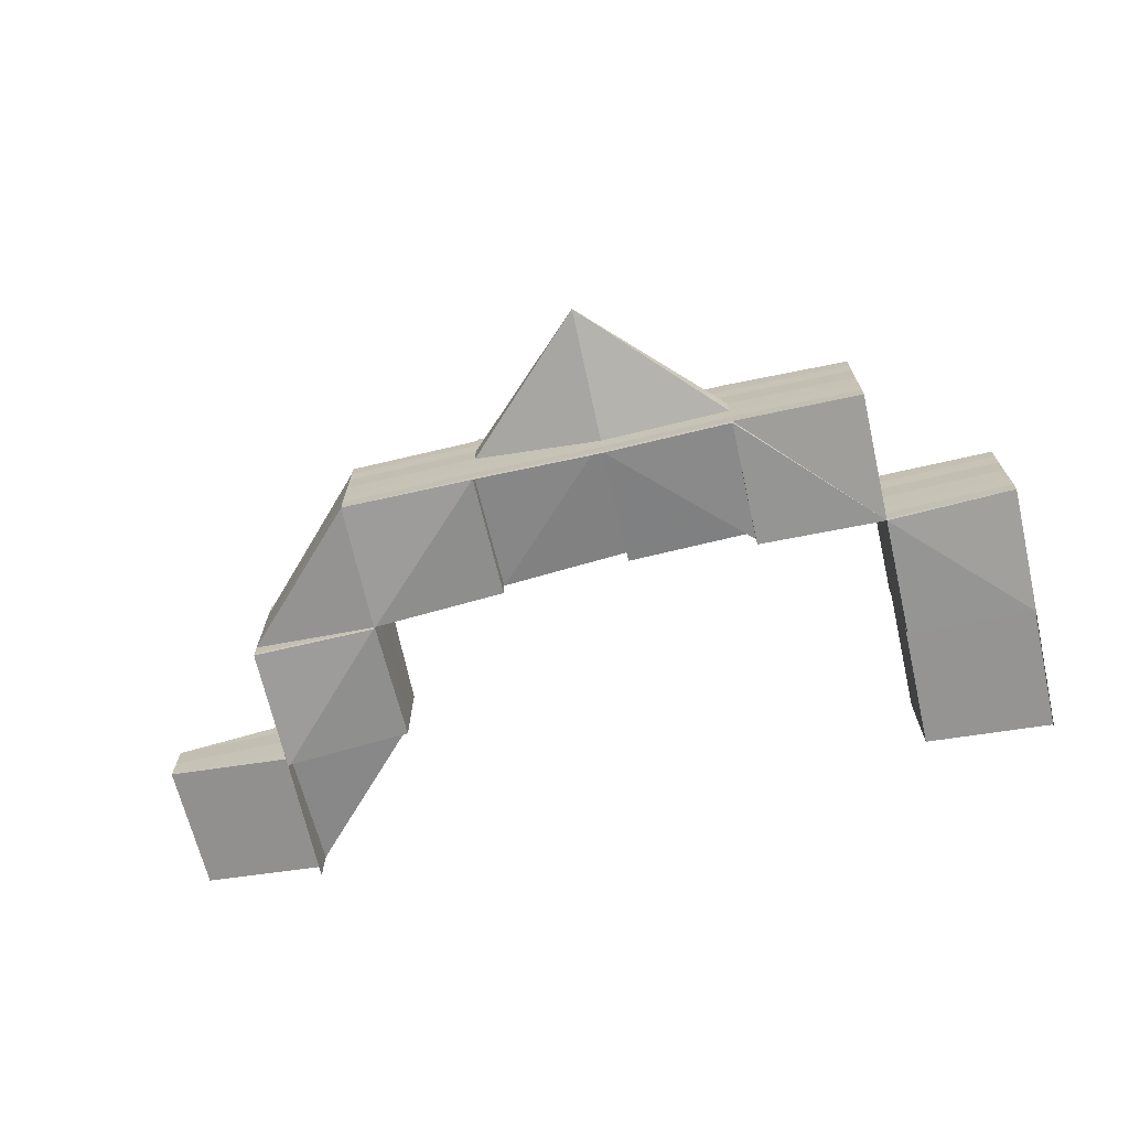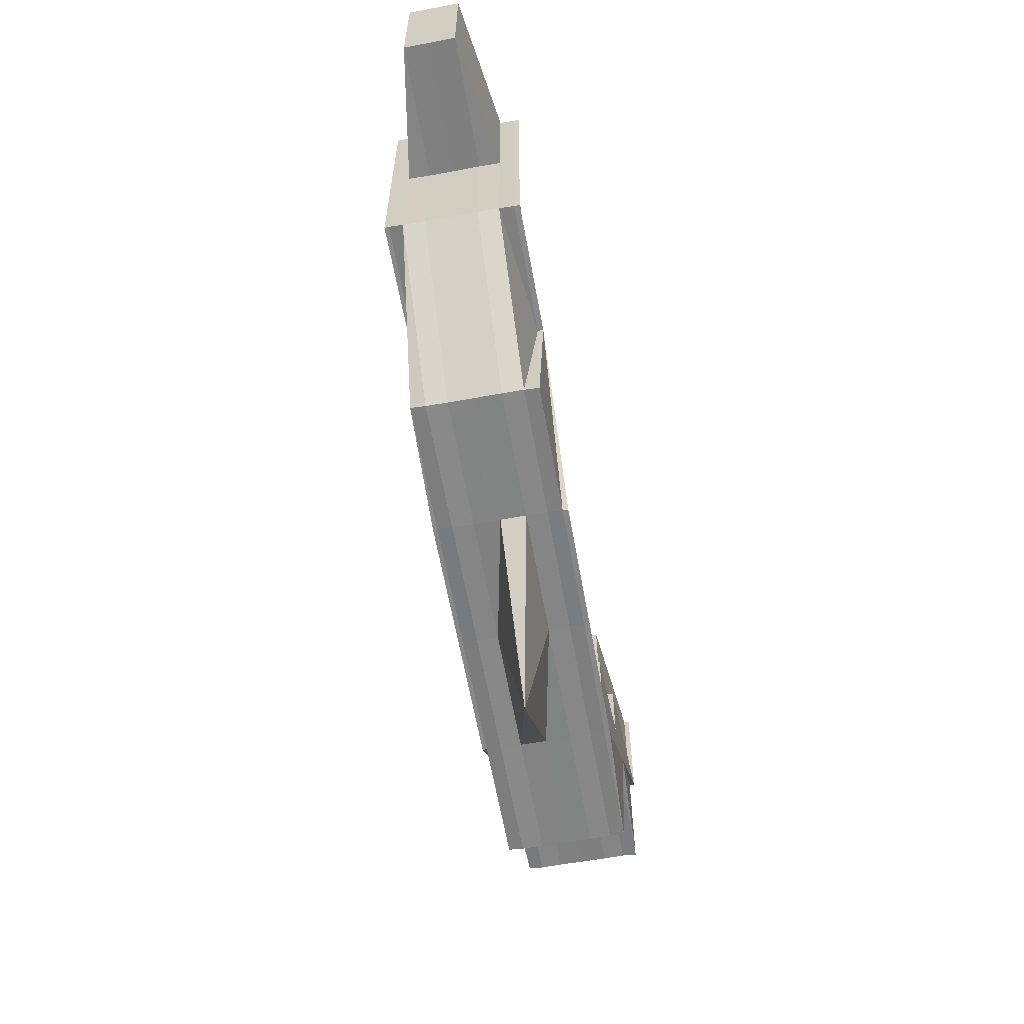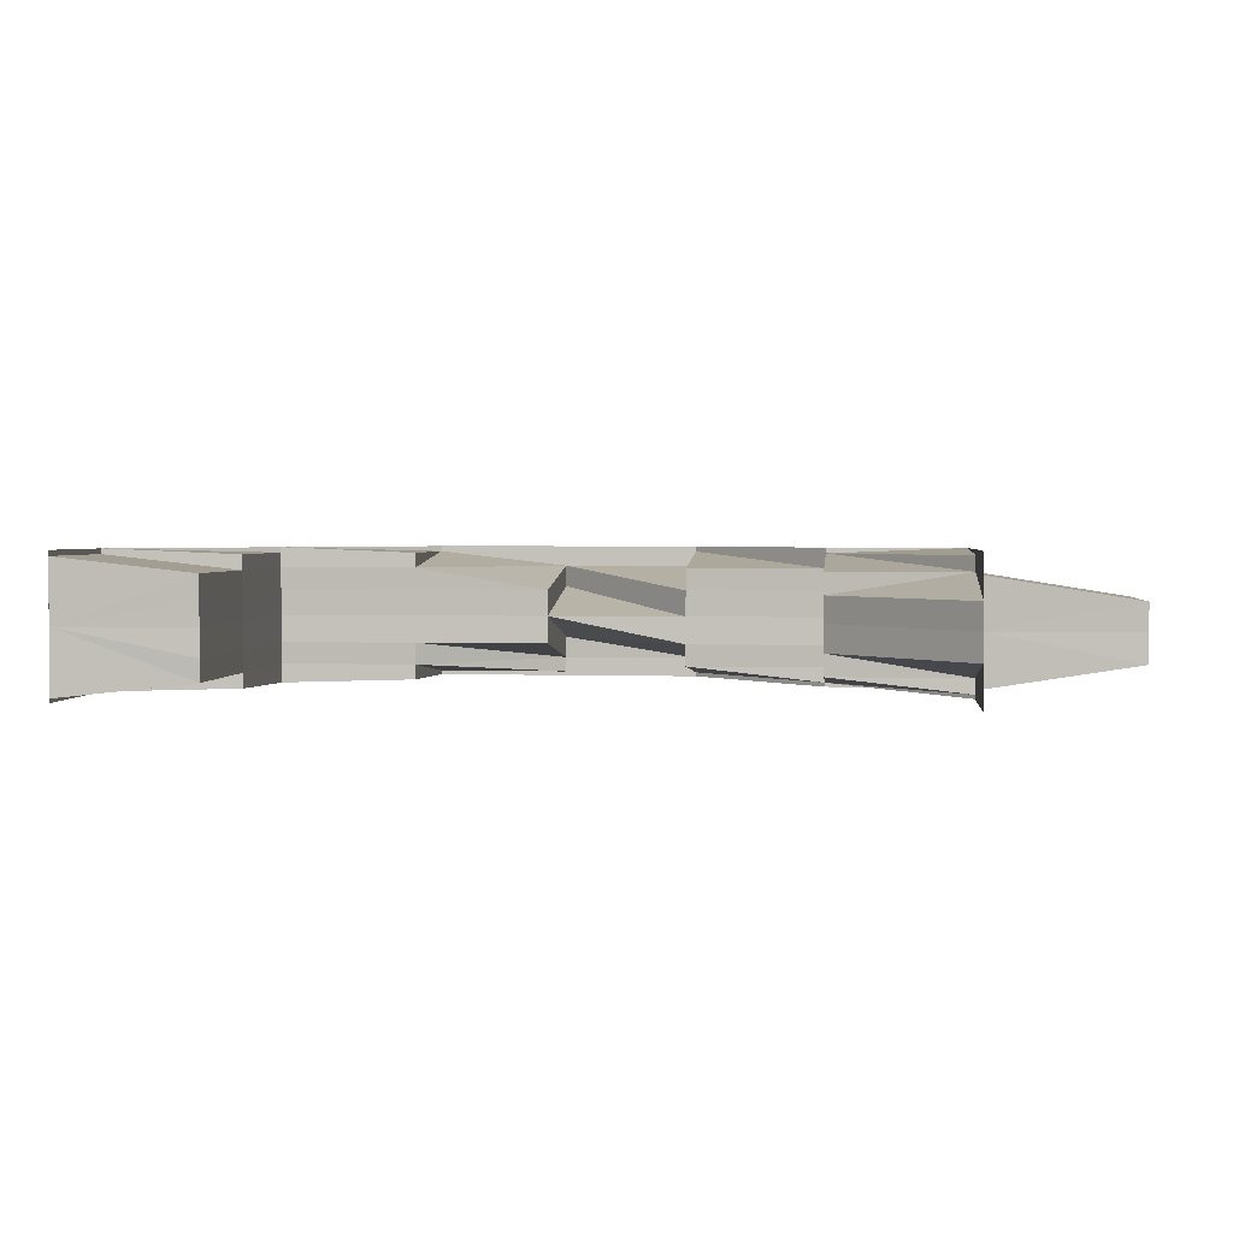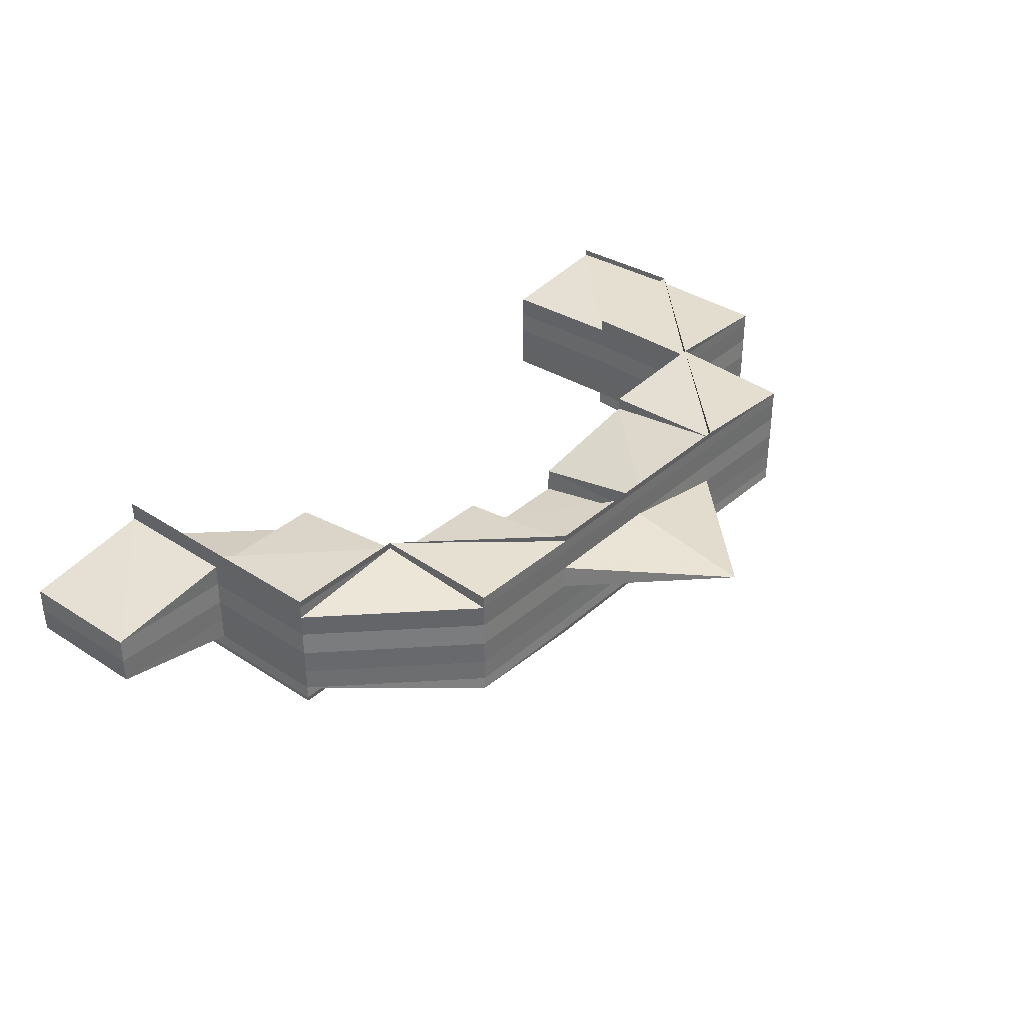
<metadata>
{"format":"obj","ext":"obj","renderer":"f3d","projection":"perspective","resolution":1024,"background":"white","views":[{"elev":-69.4,"azim":12.9,"up":"+Z"},{"elev":-61.3,"azim":-79.9,"up":"+Y"},{"elev":2.4,"azim":-173.7,"up":"+Z"},{"elev":35.6,"azim":-49.3,"up":"+Z"}]}
</metadata>
<code>
o 6650
v 2212 1876 14.6
v 2212 1876 14.6
v 2212 1876 14.6
v 2212 1876 14.6
v 2212 1876 14.6
v 2212 1876 14.6
v 2212 1876 14.6
v 2212 1876 14.6
v 2212 1876 14.6
v 2212 1876 14.6
v 2212 1876 14.6
v 2212 1876 14.6
v 2212 1876 14.6
v 2212 1876 14.6
v 2212 1876 14.6
v 2212 1876 14.6
v 2212 1876 14.6
v 2212 1876 14.6
v 2212 1876 14.6
v 2212 1876 14.6
v 2212 1876 14.61
v 2212 1876 14.61
v 2212 1876 14.61
v 2212 1876 14.61
v 2212 1876 14.61
v 2212 1876 14.61
v 2212 1876 14.61
v 2212 1876 14.61
v 2212 1876 14.61
v 2212 1876 14.61
v 2212 1876 14.61
v 2212 1876 14.61
v 2212 1876 14.61
v 2212 1876 14.61
v 2212 1876 14.61
v 2212 1876 14.61
v 2212 1876 14.61
v 2212 1876 14.61
v 2212 1876 14.61
v 2212 1876 14.61
v 2212 1876 14.61
v 2212 1876 14.61
v 2212 1876 14.6
v 2212 1876 14.6
v 2212 1876 14.6
v 2212 1876 14.6
v 2212 1876 14.6
v 2212 1876 14.61
v 2212 1876 14.61
v 2212 1876 14.61
v 2212 1876 14.61
v 2212 1876 14.61
v 2212 1876 14.61
v 2212 1876 14.61
v 2212 1876 14.61
v 2212 1876 14.61
v 2212 1876 14.6
v 2212 1876 14.6
v 2212 1876 14.6
v 2212 1876 14.6
v 2212 1876 14.6
v 2212 1876 14.6
v 2212 1876 14.6
v 2212 1876 14.6
v 2212 1876 14.61
v 2212 1876 14.6
v 2212 1876 14.6
v 2212 1876 14.6
v 2212 1876 14.6
v 2212 1876 14.6
v 2212 1876 14.6
v 2212 1876 14.6
v 2212 1876 14.6
v 2212 1876 14.6
v 2212 1876 14.6
v 2212 1876 14.61
v 2212 1876 14.6
v 2212 1876 14.61
v 2212 1876 14.6
v 2212 1876 14.6
v 2212 1876 14.6
v 2212 1876 14.6
v 2212 1876 14.6
v 2212 1876 14.6
v 2212 1876 14.6
v 2212 1876 14.6
v 2212 1876 14.6
v 2212 1876 14.6
v 2212 1876 14.6
v 2212 1876 14.6
v 2212 1876 14.6
v 2212 1876 14.6
v 2212 1876 14.6
v 2212 1876 14.6
v 2212 1876 14.6
v 2212 1876 14.6
v 2212 1876 14.6
v 2212 1876 14.6
v 2212 1876 14.6
v 2212 1876 14.6
v 2212 1876 14.6
v 2212 1876 14.6
v 2212 1876 14.6
v 2212 1876 14.6
v 2212 1876 14.6
v 2212 1876 14.6
v 2212 1876 14.6
v 2212 1876 14.6
v 2212 1876 14.6
v 2212 1876 14.6
v 2212 1876 14.6
v 2212 1876 14.6
v 2212 1876 14.6
v 2212 1876 14.6
v 2212 1876 14.6
v 2212 1876 14.6
v 2212 1876 14.6
v 2212 1876 14.6
v 2212 1876 14.6
v 2212 1876 14.6
v 2212 1876 14.6
v 2212 1876 14.6
v 2212 1876 14.6
v 2212 1876 14.6
v 2212 1876 14.6
v 2212 1876 14.6
v 2212 1876 14.6
v 2212 1876 14.6
v 2212 1876 14.6
v 2212 1876 14.6
v 2212 1876 14.6
v 2212 1876 14.6
v 2212 1876 14.6
v 2212 1876 14.6
v 2212 1876 14.6
v 2212 1876 14.6
v 2212 1876 14.6
v 2212 1876 14.6
v 2212 1876 14.6
v 2212 1876 14.6
v 2212 1876 14.6
v 2212 1876 14.6
v 2212 1876 14.6
v 2212 1876 14.6
v 2212 1876 14.6
v 2212 1876 14.6
v 2212 1876 14.6
v 2212 1876 14.6
v 2212 1876 14.6
v 2212 1876 14.6
v 2212 1876 14.6
v 2212 1876 14.6
v 2212 1876 14.6
v 2212 1876 14.6
v 2212 1876 14.6
v 2212 1876 14.6
v 2212 1876 14.6
v 2212 1876 14.6
v 2212 1876 14.6
v 2212 1876 14.6
v 2212 1876 14.6
v 2212 1876 14.6
v 2212 1876 14.6
v 2212 1876 14.6
v 2212 1876 14.6
v 2212 1876 14.6
v 2212 1876 14.6
v 2212 1876 14.6
v 2212 1876 14.6
v 2212 1876 14.6
v 2212 1876 14.6
v 2212 1876 14.6
v 2212 1876 14.6
v 2212 1876 14.6
v 2212 1876 14.6
v 2212 1876 14.6
v 2212 1876 14.6
v 2212 1876 14.6
v 2212 1876 14.6
v 2212 1876 14.6
v 2212 1876 14.6
v 2212 1876 14.6
v 2212 1876 14.6
v 2212 1876 14.6
v 2212 1876 14.6
v 2212 1876 14.6
v 2212 1876 14.6
v 2212 1876 14.6
v 2212 1876 14.6
v 2212 1876 14.6
v 2212 1876 14.6
v 2212 1876 14.6
v 2212 1876 14.6
v 2212 1876 14.6
v 2212 1876 14.6
v 2212 1876 14.6
v 2212 1876 14.6
v 2212 1876 14.6
v 2212 1876 14.6
v 2212 1876 14.6
v 2212 1876 14.6
v 2212 1876 14.6
v 2212 1876 14.6
v 2212 1876 14.6
v 2212 1876 14.6
v 2212 1876 14.6
v 2212 1876 14.6
v 2212 1876 14.6
v 2212 1876 14.6
v 2212 1876 14.6
v 2212 1876 14.6
v 2212 1876 14.6
v 2212 1876 14.6
v 2212 1876 14.6
v 2212 1876 14.6
v 2212 1876 14.6
v 2212 1876 14.6
v 2212 1876 14.6
v 2212 1876 14.6
v 2212 1876 14.6
v 2212 1876 14.6
v 2212 1876 14.6
v 2212 1876 14.6
v 2212 1876 14.6
v 2212 1876 14.6
v 2212 1876 14.6
v 2212 1876 14.6
v 2212 1876 14.6
v 2212 1876 14.6
v 2212 1876 14.6
v 2212 1876 14.6
v 2212 1876 14.6
v 2212 1876 14.6
v 2212 1876 14.6
v 2212 1876 14.6
v 2212 1876 14.6
v 2212 1876 14.6
v 2212 1876 14.6
v 2212 1876 14.6
v 2212 1876 14.6
v 2212 1876 14.6
v 2212 1876 14.6
v 2212 1876 14.6
v 2212 1876 14.6
v 2212 1876 14.6
v 2212 1876 14.6
v 2212 1876 14.6
v 2212 1876 14.61
v 2212 1876 14.6
v 2212 1876 14.6
v 2212 1876 14.61
v 2212 1876 14.6
v 2212 1876 14.61
v 2212 1876 14.61
v 2212 1876 14.6
v 2212 1876 14.61
v 2212 1876 14.6
v 2212 1876 14.6
v 2212 1876 14.61
v 2212 1876 14.61
v 2212 1876 14.61
v 2212 1876 14.61
v 2212 1876 14.61
v 2212 1876 14.61
v 2212 1876 14.61
v 2212 1876 14.61
v 2212 1876 14.61
v 2212 1876 14.61
v 2212 1876 14.61
v 2212 1876 14.61
v 2212 1876 14.61
v 2212 1876 14.61
v 2212 1876 14.61
v 2212 1876 14.61
v 2212 1876 14.61
v 2212 1876 14.61
v 2212 1876 14.61
v 2212 1876 14.61
v 2212 1876 14.61
v 2212 1876 14.61
v 2212 1876 14.61
v 2212 1876 14.61
v 2212 1876 14.61
v 2212 1876 14.61
v 2212 1876 14.61
v 2212 1876 14.61
v 2212 1876 14.61
v 2212 1876 14.61
v 2212 1876 14.6
v 2212 1876 14.61
v 2212 1876 14.61
v 2212 1876 14.61
v 2212 1876 14.61
v 2212 1876 14.61
v 2212 1876 14.61
v 2212 1876 14.61
v 2212 1876 14.61
v 2212 1876 14.61
v 2212 1876 14.61
v 2212 1876 14.61
v 2212 1876 14.61
v 2212 1876 14.61
v 2212 1876 14.61
v 2212 1876 14.61
v 2212 1876 14.61
v 2212 1876 14.61
v 2212 1876 14.6
v 2212 1876 14.6
v 2212 1876 14.61
v 2212 1876 14.6
v 2212 1876 14.6
v 2212 1876 14.61
v 2212 1876 14.6
v 2212 1876 14.6
v 2212 1876 14.6
v 2212 1876 14.61
v 2212 1876 14.61
v 2212 1876 14.61
v 2212 1876 14.61
v 2212 1876 14.61
v 2212 1876 14.61
v 2212 1876 14.61
v 2212 1876 14.61
v 2212 1876 14.61
v 2212 1876 14.61
v 2212 1876 14.61
v 2212 1876 14.61
v 2212 1876 14.61
v 2212 1876 14.61
v 2212 1876 14.61
v 2212 1876 14.61
v 2212 1876 14.6
v 2212 1876 14.61
v 2212 1876 14.61
v 2212 1876 14.6
v 2212 1876 14.6
v 2212 1876 14.6
v 2212 1876 14.6
v 2212 1876 14.6
v 2212 1876 14.6
v 2212 1876 14.6
v 2212 1876 14.6
v 2212 1876 14.6
v 2212 1876 14.6
v 2212 1876 14.6
v 2212 1876 14.6
v 2212 1876 14.6
v 2212 1876 14.6
v 2212 1876 14.6
v 2212 1876 14.6
v 2212 1876 14.6
v 2212 1876 14.6
v 2212 1876 14.6
v 2212 1876 14.6
v 2212 1876 14.6
v 2212 1876 14.6
v 2212 1876 14.6
v 2212 1876 14.6
v 2212 1876 14.6
v 2212 1876 14.6
v 2212 1876 14.6
v 2212 1876 14.6
v 2212 1876 14.6
v 2212 1876 14.6
v 2212 1876 14.6
v 2212 1876 14.6
v 2212 1876 14.6
v 2212 1876 14.6
v 2212 1876 14.6
v 2212 1876 14.6
v 2212 1876 14.6
v 2212 1876 14.6
v 2212 1876 14.61
v 2212 1876 14.61
v 2212 1876 14.61
v 2212 1876 14.61
v 2212 1876 14.61
v 2212 1876 14.61
v 2212 1876 14.61
v 2212 1876 14.61
v 2212 1876 14.6
v 2212 1876 14.61
v 2212 1876 14.61
v 2212 1876 14.61
v 2212 1876 14.61
v 2212 1876 14.61
v 2212 1876 14.61
v 2212 1876 14.61
v 2212 1876 14.6
v 2212 1876 14.6
v 2212 1876 14.6
v 2212 1876 14.6
v 2212 1876 14.6
v 2212 1876 14.6
v 2212 1876 14.6
v 2212 1876 14.6
v 2212 1876 14.6
v 2212 1876 14.6
v 2212 1876 14.6
v 2212 1876 14.6
v 2212 1876 14.6
v 2212 1876 14.6
v 2212 1876 14.6
v 2212 1876 14.6
v 2212 1876 14.6
v 2212 1876 14.6
v 2212 1876 14.6
v 2212 1876 14.6
v 2212 1876 14.6
v 2212 1876 14.6
v 2212 1876 14.6
v 2212 1876 14.6
v 2212 1876 14.6
v 2212 1876 14.61
v 2212 1876 14.61
v 2212 1876 14.61
v 2212 1876 14.61
v 2212 1876 14.61
v 2212 1876 14.61
v 2212 1876 14.6
v 2212 1876 14.6
v 2212 1876 14.6
v 2212 1876 14.61
v 2212 1876 14.61
v 2212 1876 14.6
v 2212 1876 14.6
v 2212 1876 14.6
v 2212 1876 14.6
v 2212 1876 14.6
v 2212 1876 14.6
v 2212 1876 14.61
v 2212 1876 14.61
v 2212 1876 14.6
v 2212 1876 14.61
v 2212 1876 14.61
v 2212 1876 14.6
v 2212 1876 14.6
v 2212 1876 14.6
v 2212 1876 14.6
v 2212 1876 14.6
v 2212 1876 14.6
v 2212 1876 14.61
v 2212 1876 14.6
v 2212 1876 14.6
v 2212 1876 14.6
v 2212 1876 14.61
v 2212 1876 14.61
v 2212 1876 14.61
v 2212 1876 14.61
v 2212 1876 14.61
v 2212 1876 14.61
v 2212 1876 14.6
v 2212 1876 14.61
v 2212 1876 14.61
v 2212 1876 14.61
v 2212 1876 14.61
v 2212 1876 14.61
v 2212 1876 14.61
v 2212 1876 14.61
v 2212 1876 14.61
v 2212 1876 14.61
v 2212 1876 14.61
v 2212 1876 14.61
v 2212 1876 14.61
v 2212 1876 14.61
v 2212 1876 14.61
v 2212 1876 14.61
v 2212 1876 14.61
v 2212 1876 14.61
v 2212 1876 14.6
v 2212 1876 14.61
v 2212 1876 14.61
v 2212 1876 14.61
v 2212 1876 14.61
v 2212 1876 14.61
v 2212 1876 14.61
v 2212 1876 14.61
v 2212 1876 14.61
v 2212 1876 14.61
v 2212 1876 14.61
v 2212 1876 14.61
v 2212 1876 14.6
v 2212 1876 14.6
v 2212 1876 14.6
v 2212 1876 14.6
v 2212 1876 14.6
v 2212 1876 14.6
v 2212 1876 14.6
v 2212 1876 14.6
v 2212 1876 14.6
v 2212 1876 14.6
v 2212 1876 14.6
f 1 2 3
f 4 5 1
f 5 6 7
f 6 8 9
f 10 11 2
f 11 12 13
f 14 10 15
f 15 16 17
f 17 18 19
f 19 20 21
f 22 23 21
f 24 23 25
f 26 27 25
f 28 27 29
f 30 28 31
f 24 32 33
f 34 35 33
f 34 36 37
f 37 38 39
f 40 32 39
f 40 41 21
f 42 41 43
f 42 44 45
f 46 47 48
f 47 49 50
f 51 49 50
f 52 51 48
f 52 51 53
f 51 54 55
f 56 49 57
f 58 56 59
f 60 58 59
f 61 60 59
f 62 61 59
f 63 64 59
f 65 66 64
f 64 67 59
f 66 68 67
f 64 69 67
f 59 67 70
f 67 71 70
f 68 72 71
f 67 73 71
f 72 74 75
f 76 77 69
f 78 76 79
f 79 80 81
f 80 82 73
f 81 82 83
f 80 84 85
f 83 86 87
f 82 88 86
f 82 86 89
f 90 89 91
f 87 92 93
f 91 94 93
f 95 96 93
f 97 98 93
f 97 99 100
f 101 99 102
f 103 98 104
f 103 101 105
f 106 107 104
f 103 108 109
f 110 111 106
f 103 112 113
f 111 114 115
f 116 117 113
f 118 117 119
f 120 121 119
f 122 115 120
f 123 124 120
f 125 126 122
f 126 127 128
f 127 129 130
f 120 131 132
f 131 133 16
f 132 133 134
f 131 135 133
f 136 137 135
f 138 135 139
f 140 101 138
f 101 141 135
f 140 142 143
f 144 141 145
f 145 146 147
f 148 149 143
f 142 150 151
f 149 150 151
f 141 149 152
f 149 153 152
f 154 153 86
f 155 154 156
f 157 158 146
f 159 158 160
f 161 162 160
f 157 163 164
f 165 157 166
f 165 157 167
f 157 168 169
f 170 168 171
f 168 172 173
f 168 174 169
f 174 175 169
f 175 176 177
f 169 178 177
f 169 177 179
f 179 180 181
f 182 169 183
f 184 185 182
f 183 169 186
f 185 187 188
f 189 190 186
f 183 191 192
f 193 187 192
f 193 194 195
f 195 196 197
f 198 199 197
f 200 199 201
f 202 203 201
f 204 205 183
f 202 206 207
f 207 208 209
f 210 211 208
f 212 206 213
f 206 212 178
f 214 212 205
f 212 214 215
f 216 217 205
f 218 214 216
f 214 218 219
f 177 215 220
f 221 222 217
f 223 217 224
f 209 225 223
f 226 221 225
f 227 225 228
f 228 229 230
f 231 232 230
f 202 226 231
f 231 233 234
f 234 235 231
f 236 235 225
f 236 237 235
f 238 236 234
f 234 239 238
f 238 240 241
f 241 242 238
f 242 236 217
f 242 243 236
f 241 244 245
f 245 246 241
f 246 247 242
f 248 247 246
f 246 242 249
f 248 246 250
f 251 248 245
f 245 252 251
f 253 248 251
f 251 254 253
f 224 249 255
f 255 250 256
f 222 257 249
f 257 258 250
f 256 259 260
f 258 261 259
f 261 262 263
f 260 264 265
f 266 267 265
f 268 263 269
f 253 270 265
f 271 272 265
f 273 272 274
f 273 275 268
f 273 276 277
f 278 276 279
f 280 281 277
f 282 281 283
f 284 285 283
f 278 286 287
f 287 288 289
f 287 290 291
f 292 293 291
f 293 294 295
f 290 296 295
f 297 294 298
f 297 299 300
f 299 301 302
f 290 303 304
f 305 306 304
f 307 305 290
f 308 309 303
f 310 307 311
f 311 290 312
f 311 313 290
f 218 308 313
f 308 218 314
f 309 308 315
f 309 275 316
f 275 309 317
f 317 259 315
f 275 318 319
f 320 318 274
f 320 321 322
f 320 323 324
f 321 325 326
f 324 326 327
f 328 329 326
f 330 326 270
f 330 328 331
f 332 328 330
f 333 330 334
f 335 332 330
f 335 330 254
f 336 335 333
f 337 332 335
f 338 339 336
f 339 335 252
f 339 337 335
f 340 337 339
f 341 340 339
f 341 339 244
f 342 341 338
f 343 340 341
f 344 343 341
f 345 343 344
f 344 341 240
f 346 344 342
f 347 344 239
f 348 347 346
f 349 350 348
f 350 351 344
f 349 352 353
f 354 350 355
f 354 356 353
f 357 351 358
f 355 359 360
f 352 361 359
f 356 361 359
f 351 362 363
f 364 363 365
f 366 367 364
f 356 351 337
f 368 356 337
f 368 369 370
f 371 368 337
f 371 368 236
f 372 371 337
f 372 371 242
f 373 372 337
f 374 373 337
f 374 375 376
f 271 374 377
f 271 374 378
f 374 379 319
f 380 379 381
f 382 383 384
f 385 386 384
f 383 387 388
f 386 387 388
f 389 390 391
f 392 390 391
f 392 393 394
f 395 392 396
f 395 392 397
f 398 399 400
f 398 399 401
f 402 403 400
f 399 404 405
f 403 406 407
f 399 406 407
f 408 409 410
f 134 411 412
f 412 413 414
f 414 415 416
f 416 417 418
f 413 415 419
f 411 413 420
f 413 421 415
f 411 422 413
f 422 421 413
f 421 423 424
f 425 422 411
f 133 411 18
f 133 425 411
f 135 425 133
f 135 426 425
f 426 152 425
f 425 152 422
f 152 427 422
f 422 427 421
f 152 179 427
f 179 428 427
f 427 181 429
f 427 430 421
f 421 430 431
f 430 432 431
f 430 433 432
f 434 432 435
f 428 220 433
f 436 433 437
f 438 220 436
f 220 311 433
f 220 219 311
f 176 310 220
f 439 311 287
f 439 440 441
f 442 443 439
f 442 444 445
f 444 446 447
f 448 446 447
f 448 449 450
f 451 446 452
f 453 447 452
f 451 454 455
f 456 457 455
f 454 458 459
f 457 458 459
f 460 459 461
f 462 463 460
f 464 462 465
f 466 467 465
f 465 468 469
f 469 468 470
f 465 471 472
f 473 474 471
f 475 474 472
f 476 473 453
f 476 477 472
f 476 478 479
f 476 448 480
f 476 448 481
f 482 483 484
f 186 485 486
f 487 488 486
f 314 489 485
f 314 249 216
f 490 314 491
f 315 314 88
f 315 250 314
f 492 315 490
f 269 315 492

</code>
